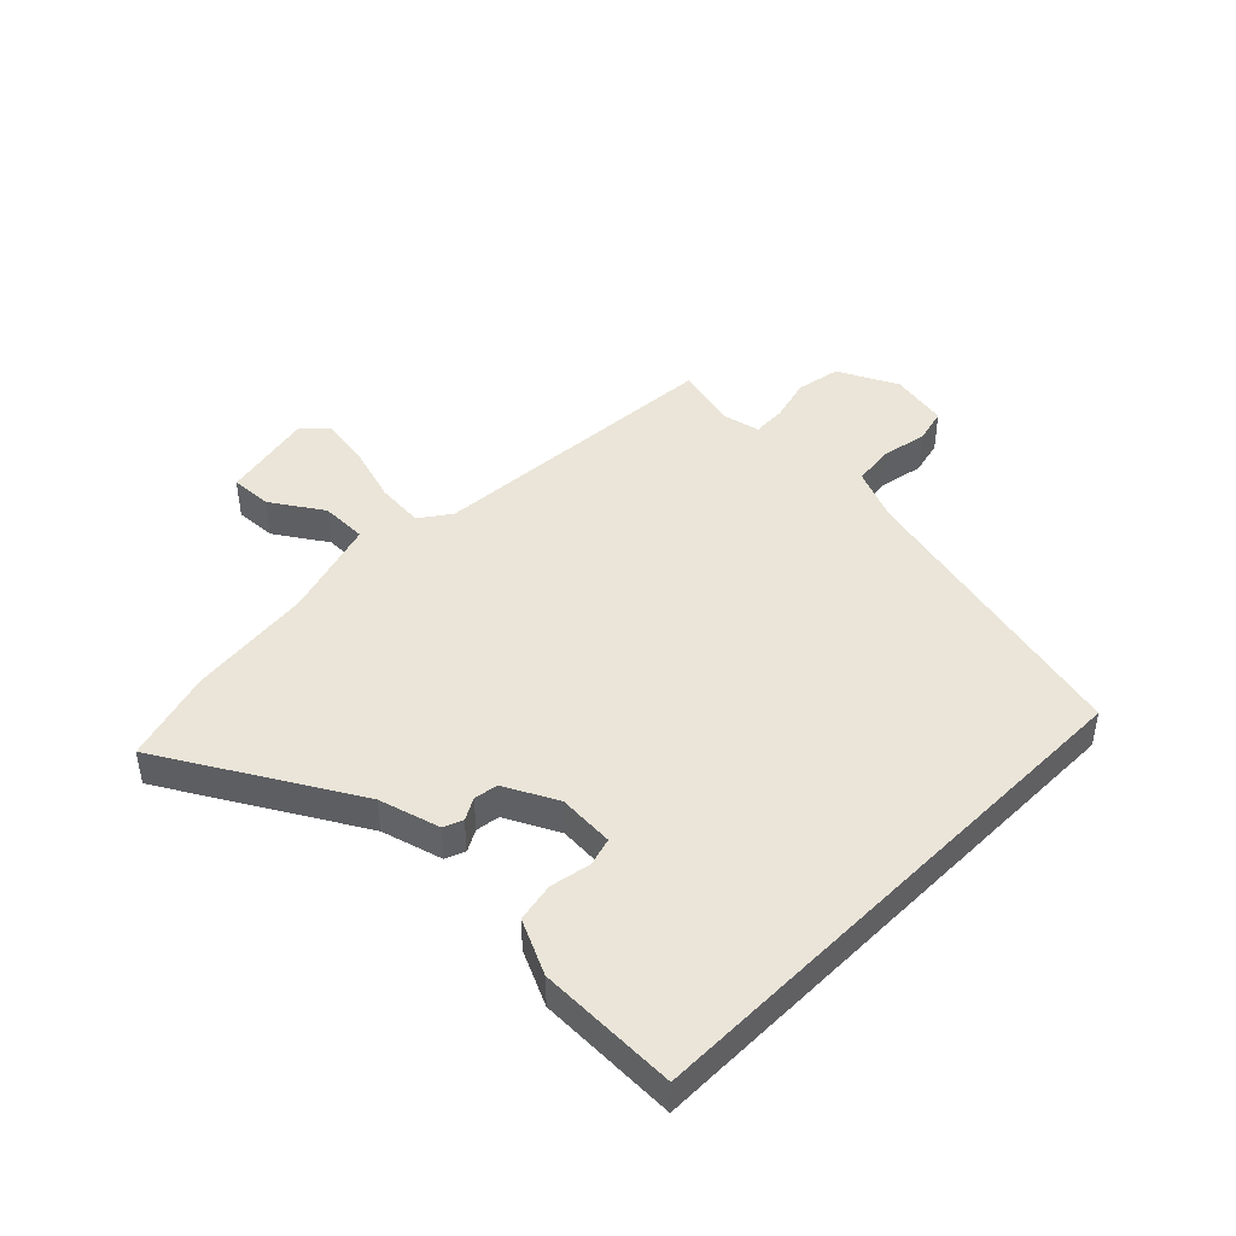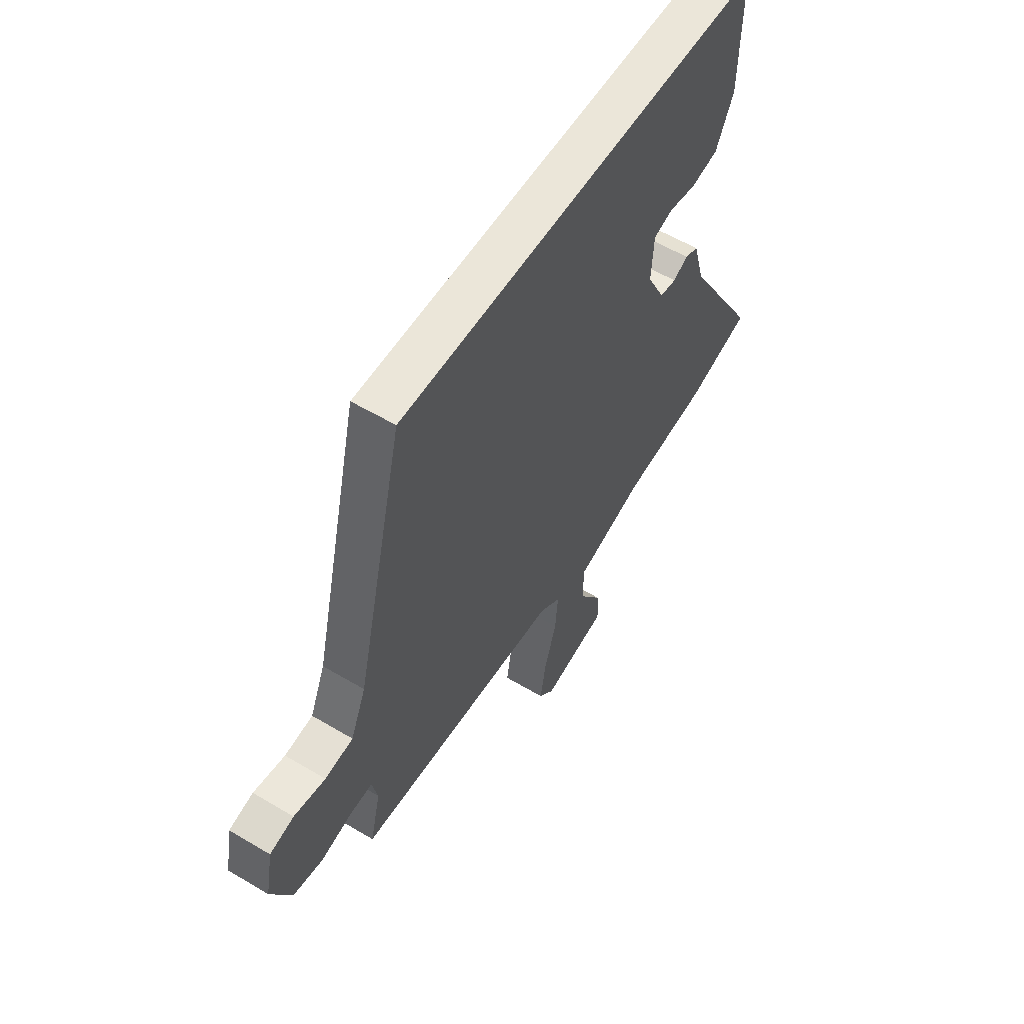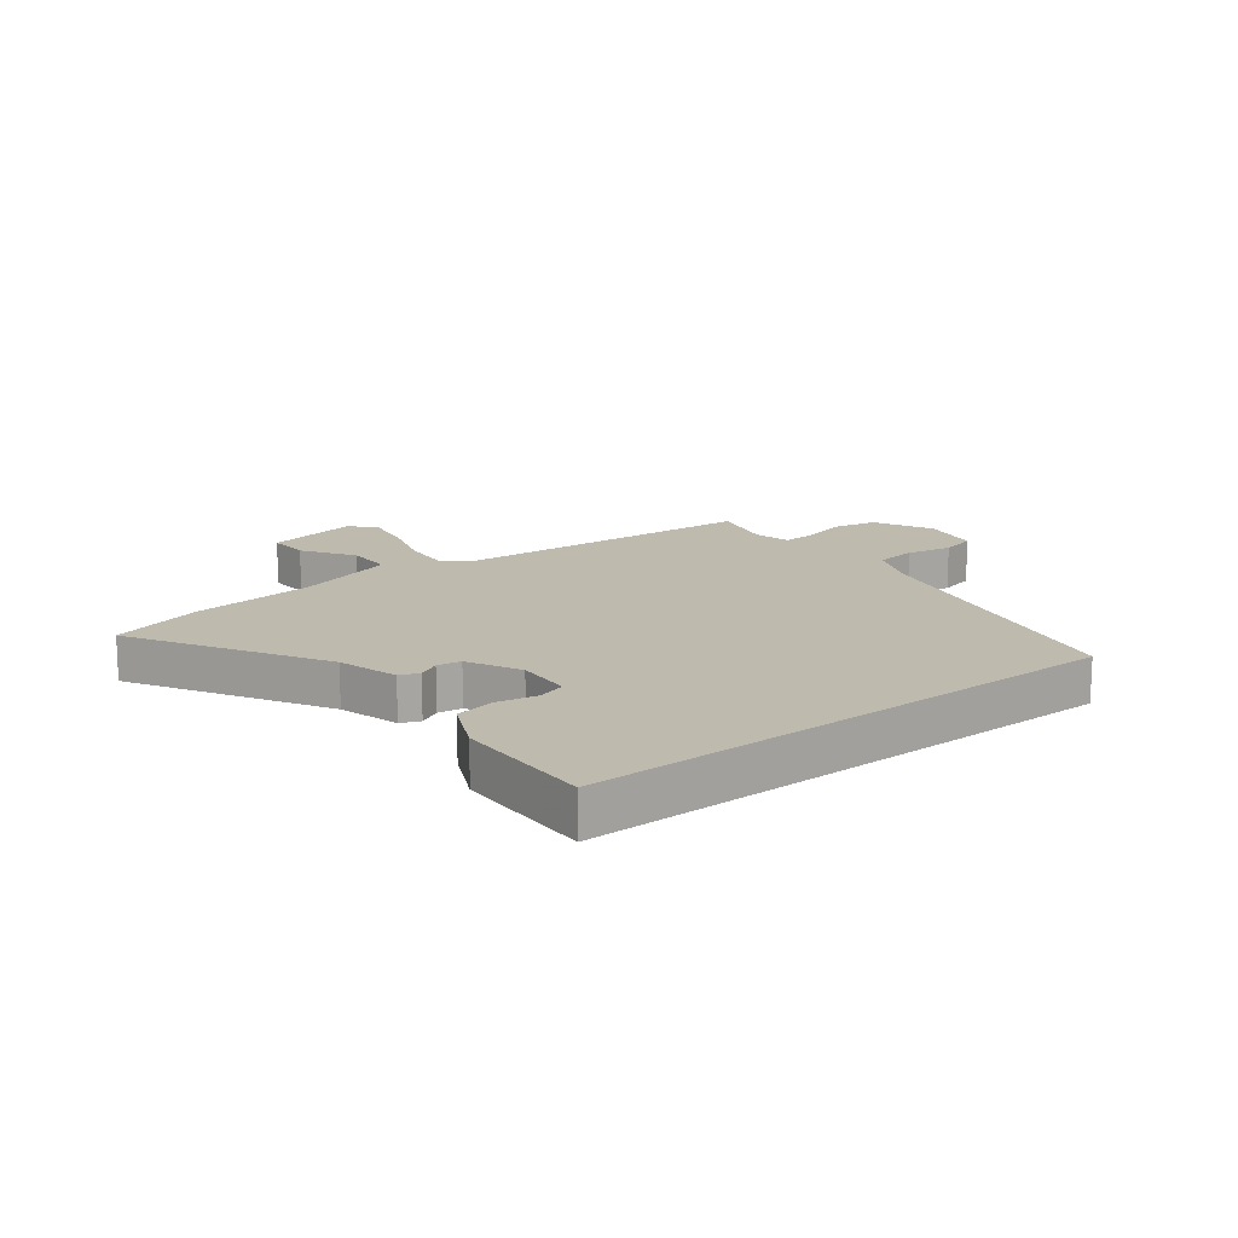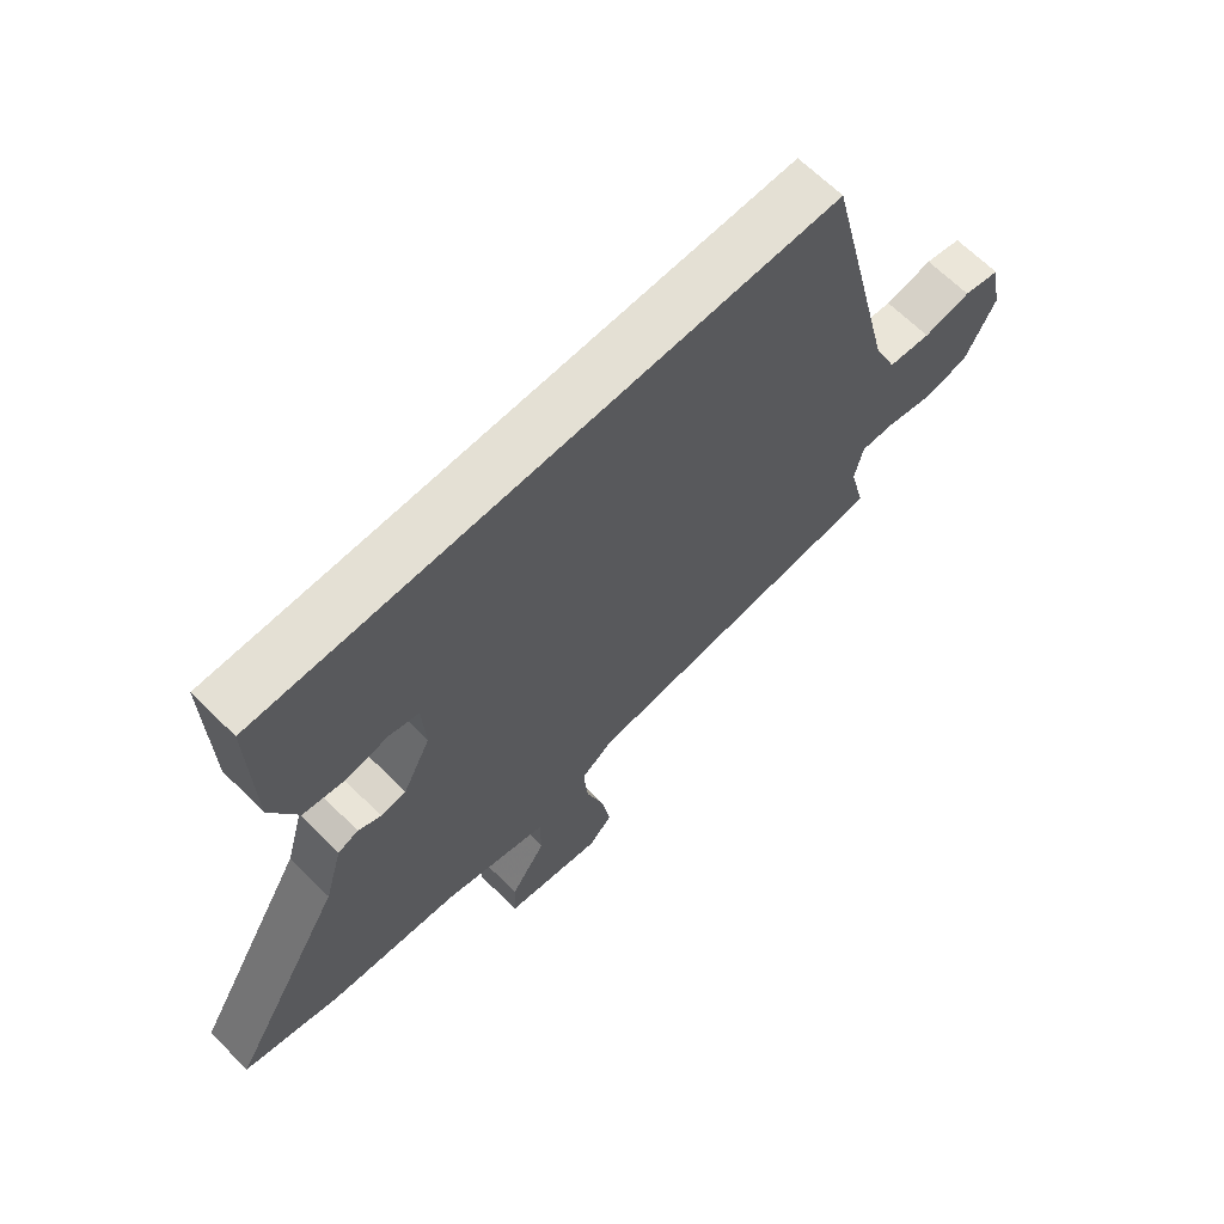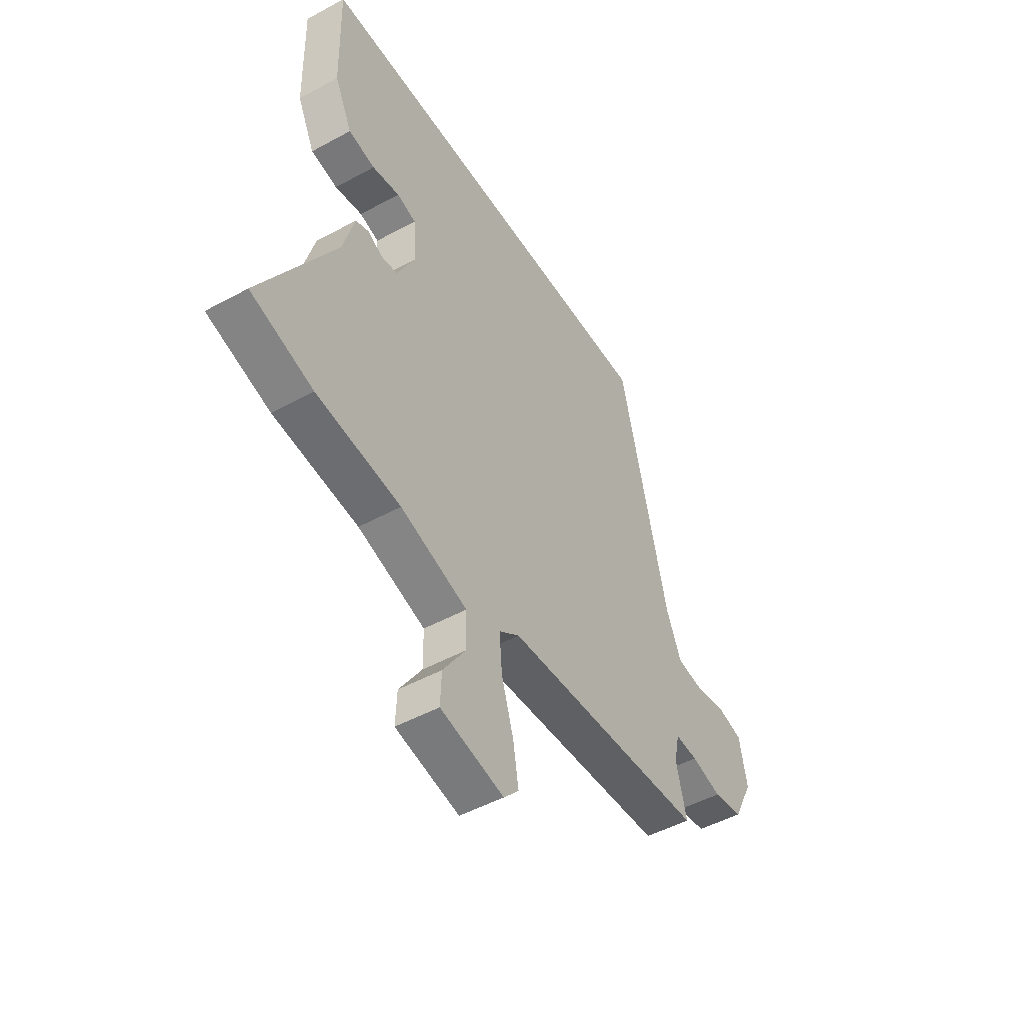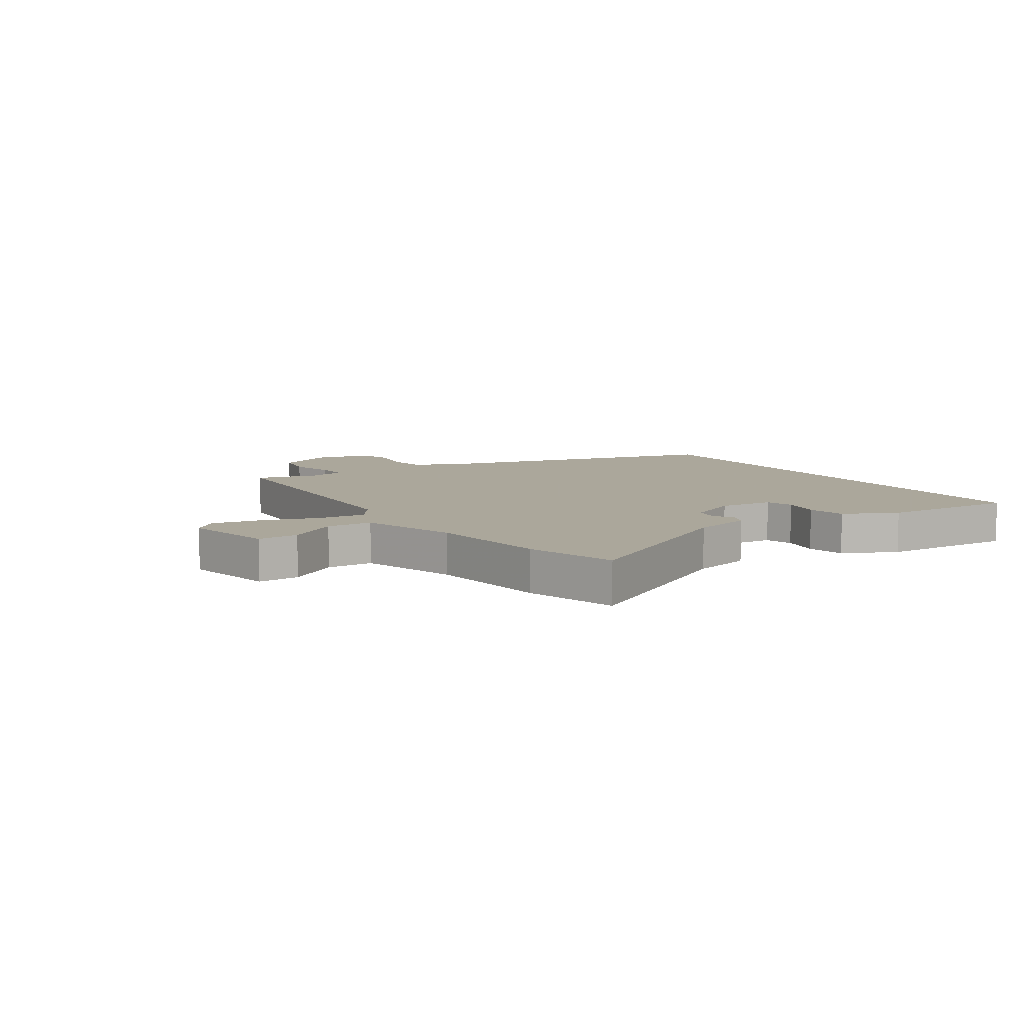
<metadata>
{"format":"obj","ext":"obj","renderer":"f3d","projection":"perspective","resolution":1024,"background":"white","views":[{"elev":44.6,"azim":-45.4,"up":"+Y"},{"elev":57.4,"azim":121.8,"up":"+Z"},{"elev":15.4,"azim":-37.8,"up":"+Y"},{"elev":66.0,"azim":-45.2,"up":"+Z"},{"elev":-48.9,"azim":-58.7,"up":"+Z"},{"elev":8.2,"azim":-122.8,"up":"+Y"}]}
</metadata>
<code>
v -0.521 0.07 0.5
v 0.397 0.07 0.5
v 0.517 0.07 -0.007
v 0.555 0.07 -0.096
v 0.625 0.07 -0.105
v 0.703 0.07 -0.09
v 0.763 0.07 -0.105
v 0.782 0.07 -0.205
v 0.732 0.07 -0.306
v 0.657 0.07 -0.32
v 0.581 0.07 -0.3
v 0.524 0.07 -0.297
v 0.51 0.07 -0.361
v 0.536 0.07 -0.469
v 0.025 0.07 -0.504
v -0.027 0.07 -0.541
v -0.02 0.07 -0.623
v 0.01 0.07 -0.721
v 0.024 0.07 -0.806
v -0.014 0.07 -0.847
v -0.174 0.07 -0.814
v -0.171 0.07 -0.743
v -0.114 0.07 -0.656
v -0.115 0.07 -0.576
v -0.284 0.07 -0.525
v -0.496 0.07 -0.501
v -0.653 0.07 -0.455
v -0.467 0.07 -0.134
v -0.438 0.07 -0.03
v -0.405 0.07 -0.017
v -0.368 0.07 -0.037
v -0.327 0.07 -0.031
v -0.282 0.07 0.059
v -0.288 0.07 0.155
v -0.336 0.07 0.169
v -0.405 0.07 0.156
v -0.472 0.07 0.169
v -0.516 0.07 0.262
v -0.521 0 0.5
v 0.397 0 0.5
v 0.517 0 -0.007
v 0.555 0 -0.096
v 0.625 0 -0.105
v 0.703 0 -0.09
v 0.763 0 -0.105
v 0.782 0 -0.205
v 0.732 0 -0.306
v 0.657 0 -0.32
v 0.581 0 -0.3
v 0.524 0 -0.297
v 0.51 0 -0.361
v 0.536 0 -0.469
v 0.025 0 -0.504
v -0.027 0 -0.541
v -0.02 0 -0.623
v 0.01 0 -0.721
v 0.024 0 -0.806
v -0.014 0 -0.847
v -0.174 0 -0.814
v -0.171 0 -0.743
v -0.114 0 -0.656
v -0.115 0 -0.576
v -0.284 0 -0.525
v -0.496 0 -0.501
v -0.653 0 -0.455
v -0.467 0 -0.134
v -0.438 0 -0.03
v -0.405 0 -0.017
v -0.368 0 -0.037
v -0.327 0 -0.031
v -0.282 0 0.059
v -0.288 0 0.155
v -0.336 0 0.169
v -0.405 0 0.156
v -0.472 0 0.169
v -0.516 0 0.262
f 38 1 2
f 37 38 2
f 36 37 2
f 35 36 2
f 34 35 2 3
f 33 34 3 4
f 32 33 4
f 31 32 4 5
f 28 29 30 31
f 28 31 5
f 27 28 5
f 26 27 5
f 25 26 5
f 5 6 7
f 25 5 7
f 24 25 7
f 21 22 23
f 20 21 23
f 19 20 23
f 18 19 23
f 17 18 23
f 16 17 23 24
f 15 16 24
f 13 14 15
f 12 13 15
f 9 10 11
f 8 9 11
f 7 8 11
f 7 11 12
f 15 24 7
f 7 12 15
f 40 39 76
f 40 76 75
f 40 75 74
f 40 74 73
f 41 40 73 72
f 42 41 72 71
f 42 71 70
f 43 42 70 69
f 69 68 67 66
f 43 69 66
f 43 66 65
f 43 65 64
f 43 64 63
f 45 44 43
f 45 43 63
f 45 63 62
f 61 60 59
f 61 59 58
f 61 58 57
f 61 57 56
f 61 56 55
f 62 61 55 54
f 62 54 53
f 53 52 51
f 53 51 50
f 49 48 47
f 49 47 46
f 49 46 45
f 50 49 45
f 45 62 53
f 53 50 45
f 1 39 40 2
f 2 40 41 3
f 3 41 42 4
f 4 42 43 5
f 5 43 44 6
f 6 44 45 7
f 7 45 46 8
f 8 46 47 9
f 9 47 48 10
f 10 48 49 11
f 11 49 50 12
f 12 50 51 13
f 13 51 52 14
f 14 52 53 15
f 15 53 54 16
f 16 54 55 17
f 17 55 56 18
f 18 56 57 19
f 19 57 58 20
f 20 58 59 21
f 21 59 60 22
f 22 60 61 23
f 23 61 62 24
f 24 62 63 25
f 25 63 64 26
f 26 64 65 27
f 27 65 66 28
f 28 66 67 29
f 29 67 68 30
f 30 68 69 31
f 31 69 70 32
f 32 70 71 33
f 33 71 72 34
f 34 72 73 35
f 35 73 74 36
f 36 74 75 37
f 37 75 76 38
f 38 76 39 1

</code>
